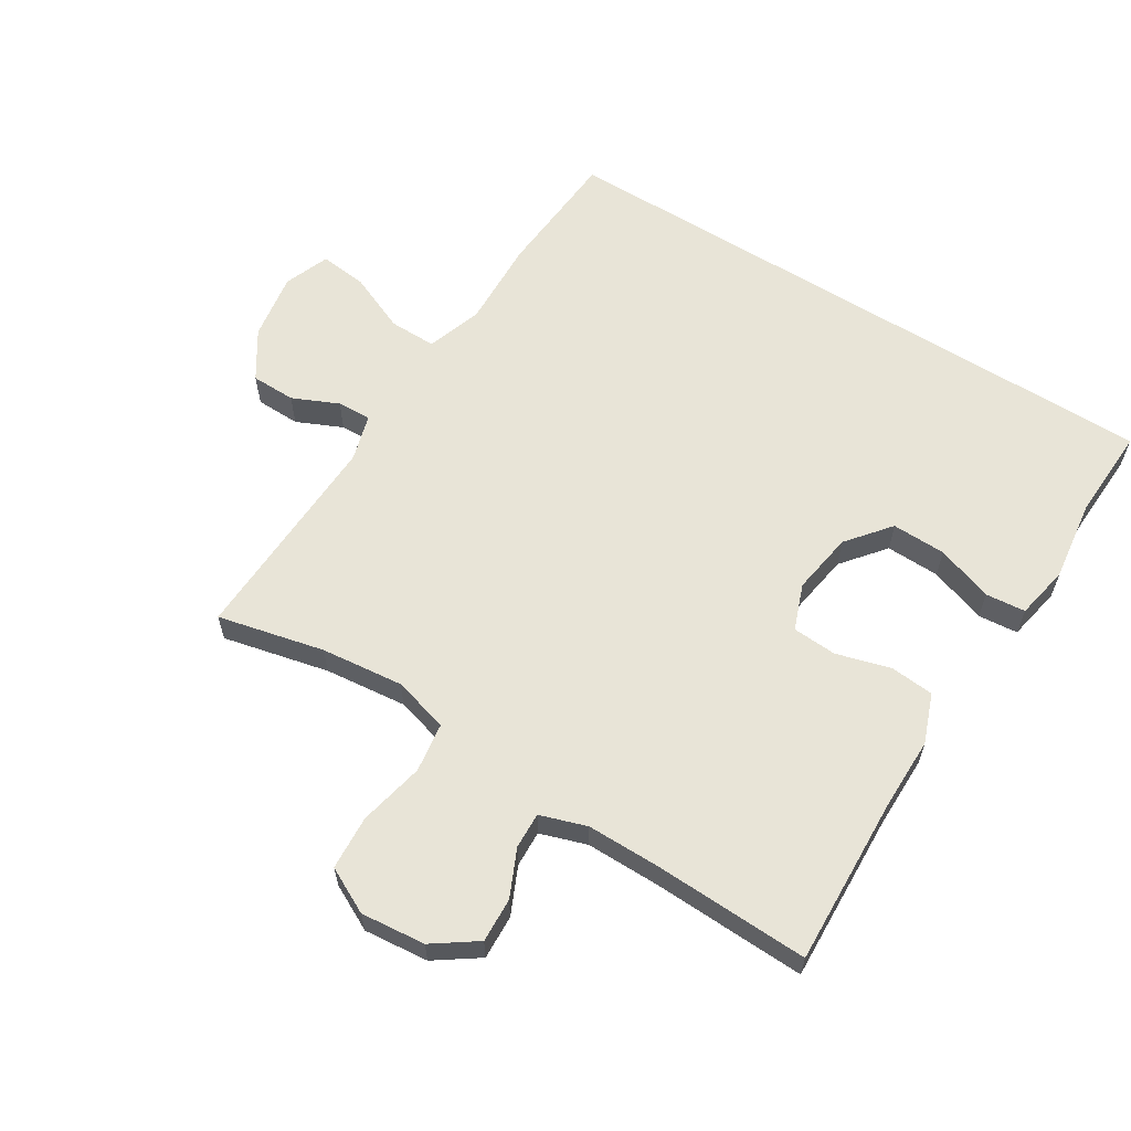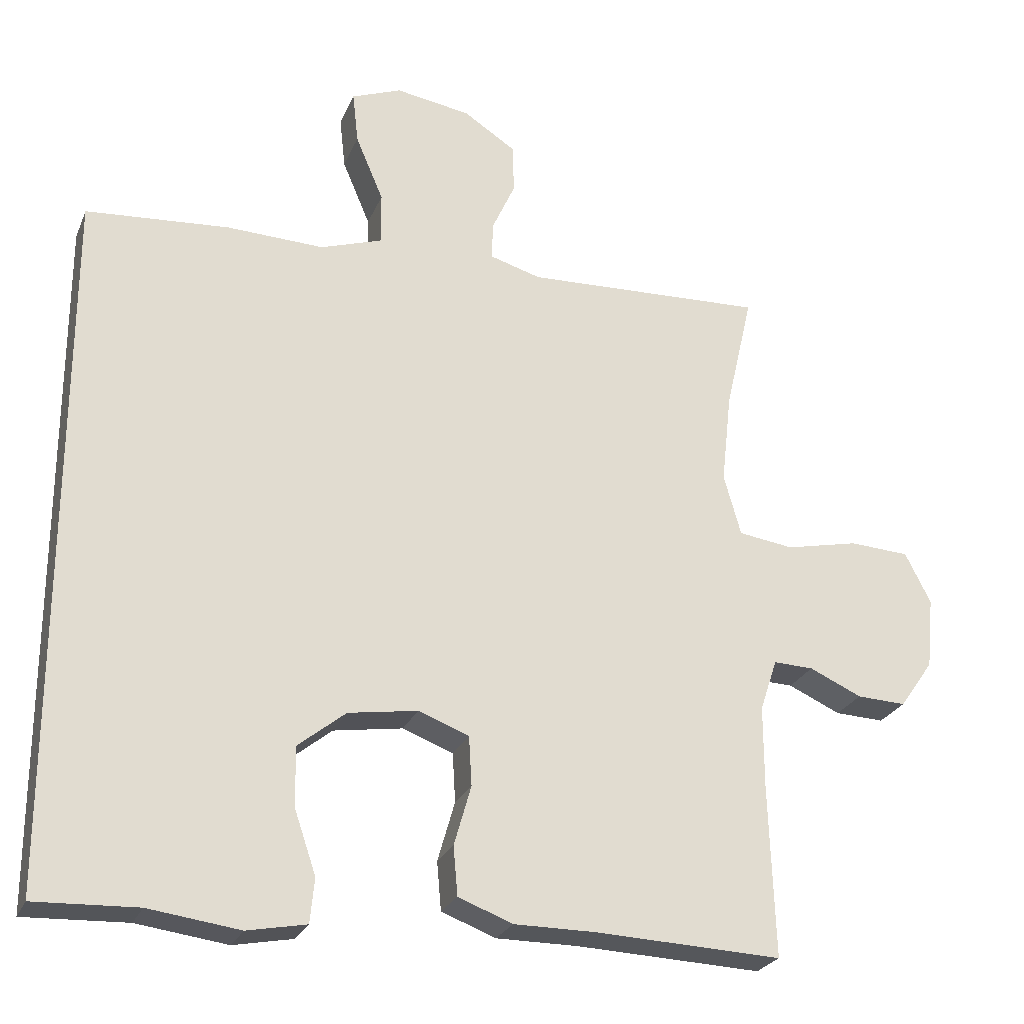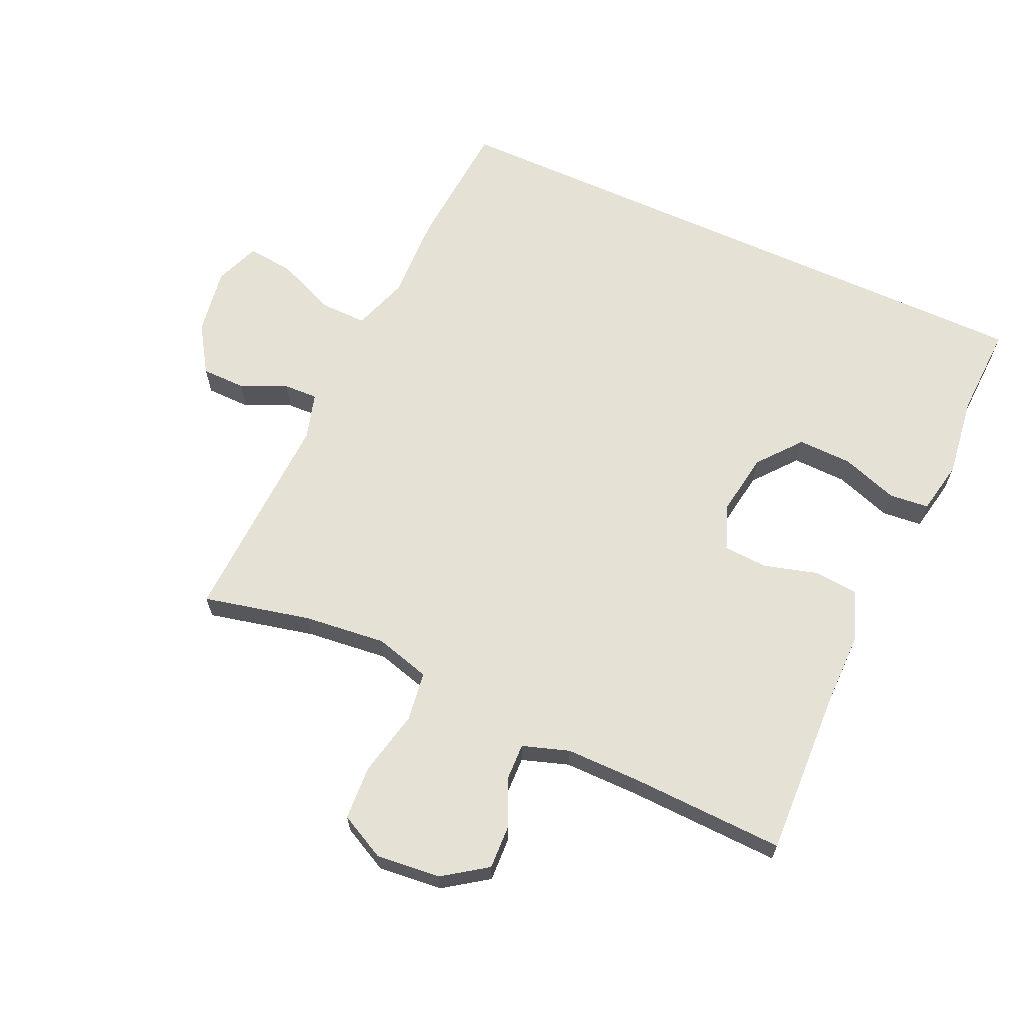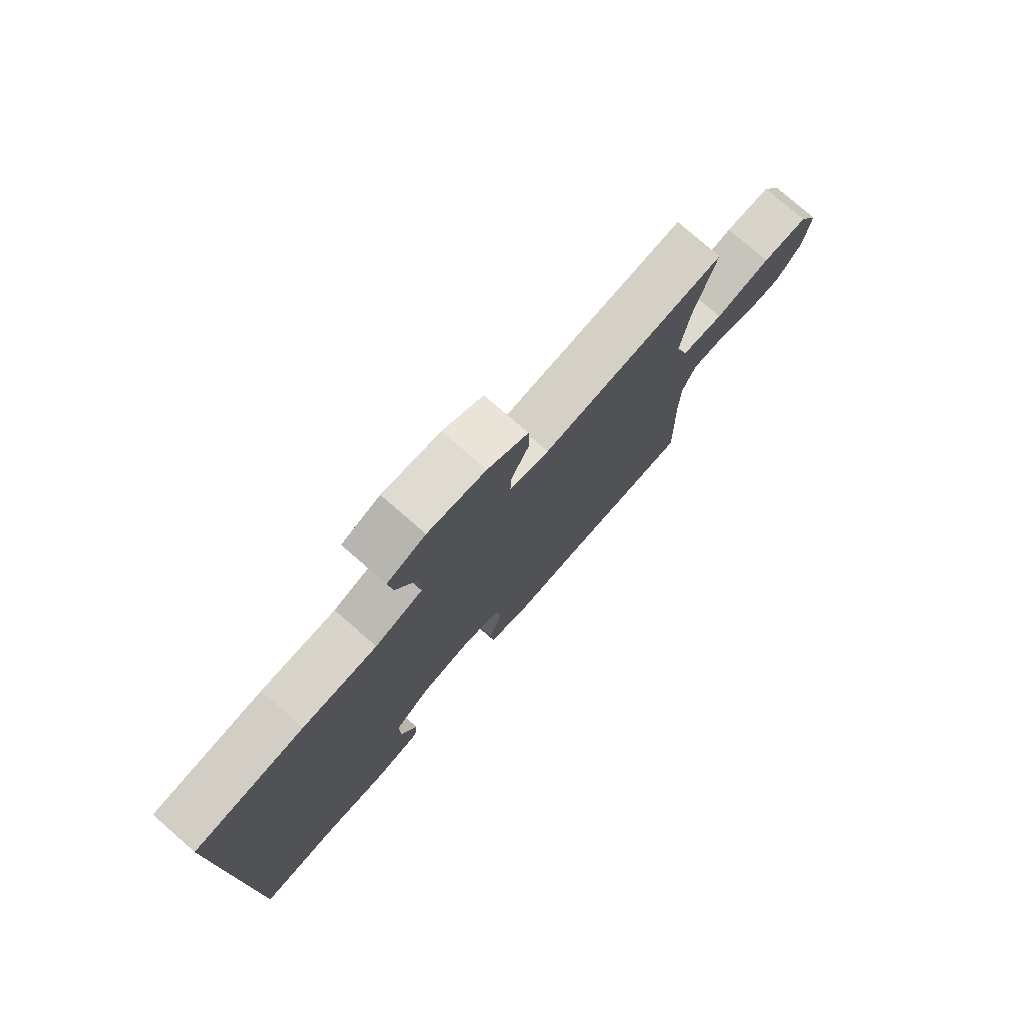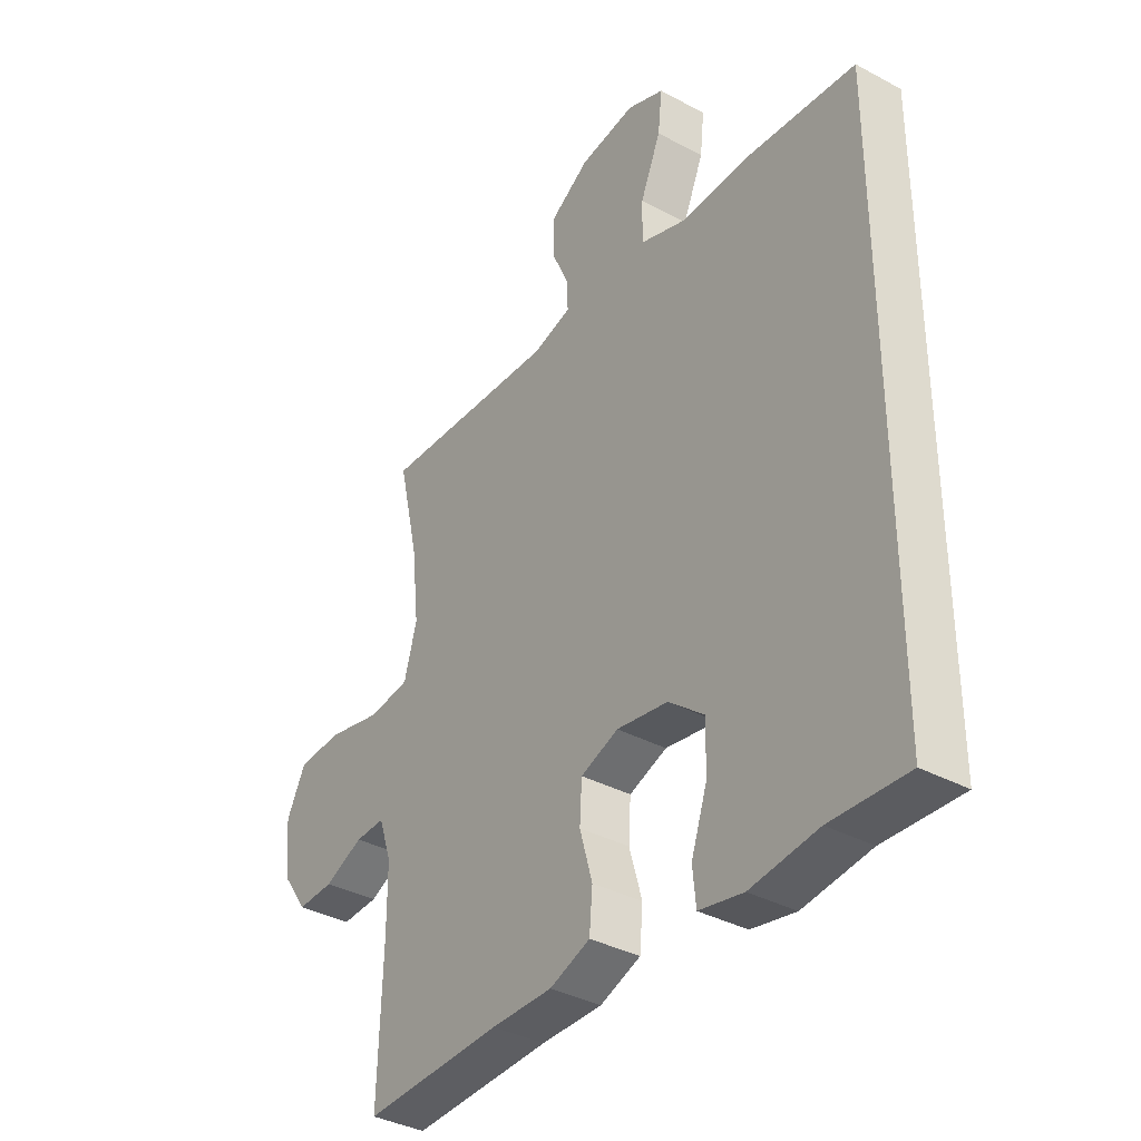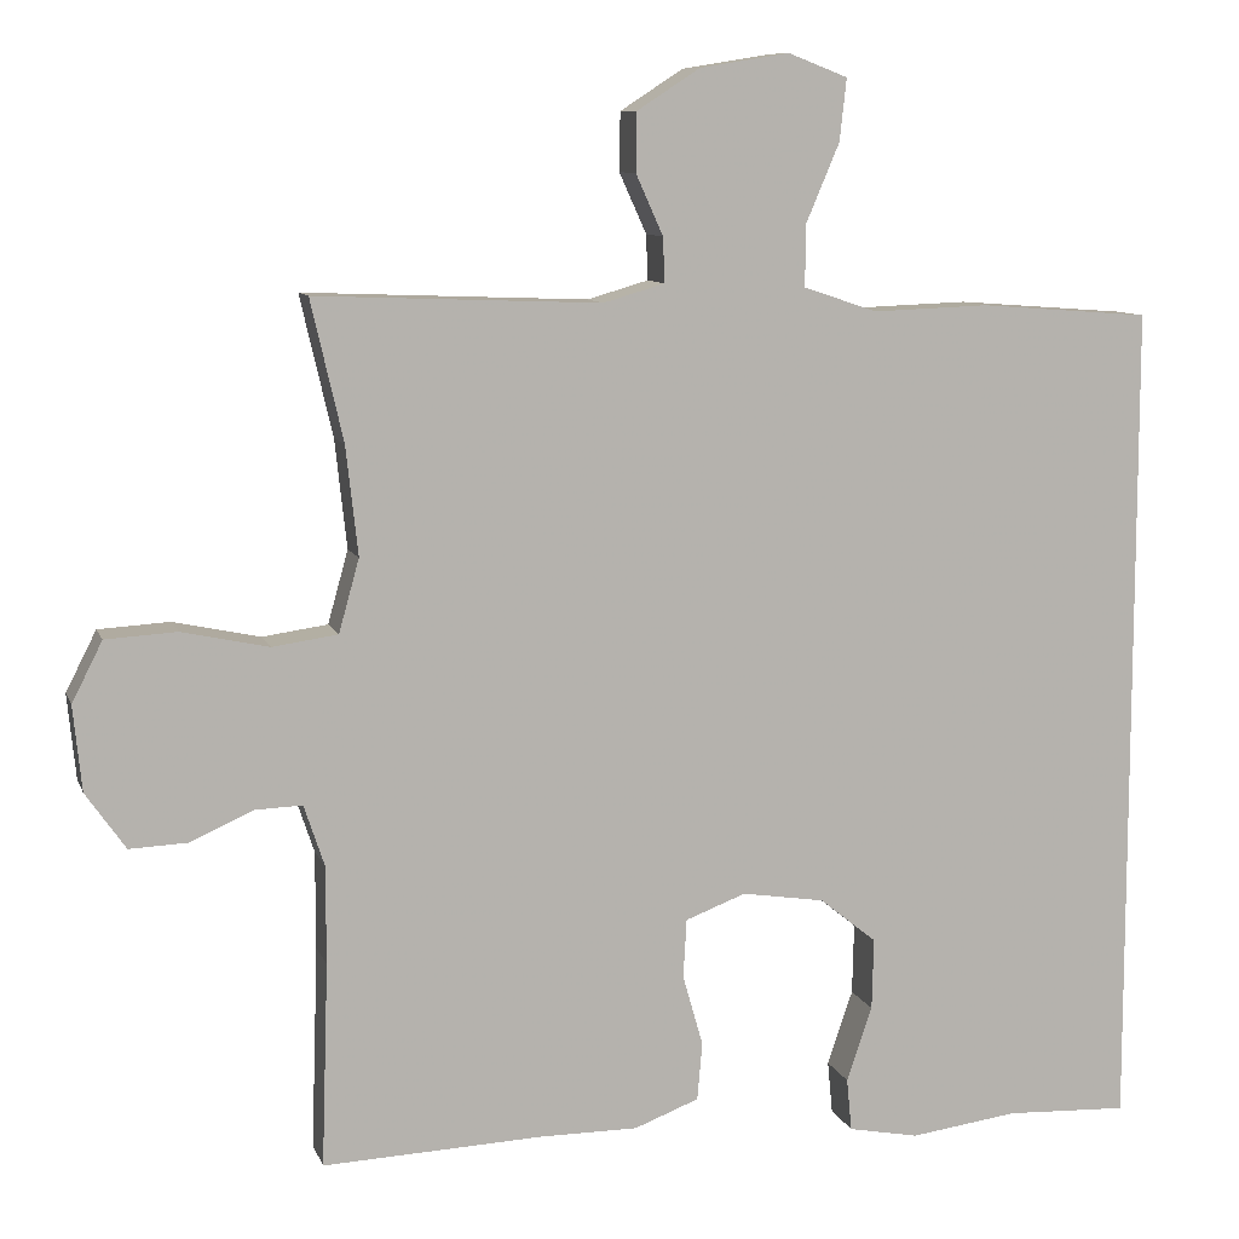
<metadata>
{"format":"obj","ext":"obj","renderer":"f3d","projection":"perspective","resolution":1024,"background":"white","views":[{"elev":61.3,"azim":122.0,"up":"+Y"},{"elev":-25.5,"azim":-19.2,"up":"+Z"},{"elev":64.9,"azim":114.5,"up":"+Y"},{"elev":77.8,"azim":-49.0,"up":"+Z"},{"elev":-36.5,"azim":-125.1,"up":"+Z"},{"elev":9.4,"azim":164.6,"up":"+Z"}]}
</metadata>
<code>
v -0.5 0.07 0.462
v -0.299 0.07 0.477
v -0.163 0.07 0.472
v -0.076 0.07 0.501
v -0.077 0.07 0.574
v -0.116 0.07 0.666
v -0.124 0.07 0.739
v -0.054 0.07 0.766
v 0.051 0.07 0.749
v 0.125 0.07 0.701
v 0.126 0.07 0.632
v 0.094 0.07 0.561
v 0.092 0.07 0.508
v 0.164 0.07 0.487
v 0.5 0.07 0.5
v 0.462 0.07 0.335
v 0.448 0.07 0.207
v 0.472 0.07 0.121
v 0.549 0.07 0.11
v 0.651 0.07 0.132
v 0.735 0.07 0.127
v 0.771 0.07 0.056
v 0.761 0.07 -0.044
v 0.714 0.07 -0.111
v 0.645 0.07 -0.108
v 0.572 0.07 -0.075
v 0.516 0.07 -0.073
v 0.492 0.07 -0.145
v 0.492 0.07 -0.26
v 0.5 0.07 -0.5
v 0.24 0.07 -0.489
v 0.125 0.07 -0.489
v 0.049 0.07 -0.46
v 0.043 0.07 -0.392
v 0.067 0.07 -0.308
v 0.063 0.07 -0.239
v -0.008 0.07 -0.212
v -0.105 0.07 -0.227
v -0.172 0.07 -0.281
v -0.17 0.07 -0.365
v -0.14 0.07 -0.453
v -0.146 0.07 -0.515
v -0.229 0.07 -0.531
v -0.356 0.07 -0.514
v -0.5 0.07 -0.52
v -0.5 0 0.462
v -0.299 0 0.477
v -0.163 0 0.472
v -0.076 0 0.501
v -0.077 0 0.574
v -0.116 0 0.666
v -0.124 0 0.739
v -0.054 0 0.766
v 0.051 0 0.749
v 0.125 0 0.701
v 0.126 0 0.632
v 0.094 0 0.561
v 0.092 0 0.508
v 0.164 0 0.487
v 0.5 0 0.5
v 0.462 0 0.335
v 0.448 0 0.207
v 0.472 0 0.121
v 0.549 0 0.11
v 0.651 0 0.132
v 0.735 0 0.127
v 0.771 0 0.056
v 0.761 0 -0.044
v 0.714 0 -0.111
v 0.645 0 -0.108
v 0.572 0 -0.075
v 0.516 0 -0.073
v 0.492 0 -0.145
v 0.492 0 -0.26
v 0.5 0 -0.5
v 0.24 0 -0.489
v 0.125 0 -0.489
v 0.049 0 -0.46
v 0.043 0 -0.392
v 0.067 0 -0.308
v 0.063 0 -0.239
v -0.008 0 -0.212
v -0.105 0 -0.227
v -0.172 0 -0.281
v -0.17 0 -0.365
v -0.14 0 -0.453
v -0.146 0 -0.515
v -0.229 0 -0.531
v -0.356 0 -0.514
v -0.5 0 -0.52
f 44 45 1 2
f 43 44 2 3
f 40 41 42 43
f 39 40 43
f 39 43 3 4
f 38 39 4
f 37 38 4
f 36 37 4 5
f 32 33 34 35
f 31 32 35 36
f 29 30 31 36
f 28 29 36 5
f 23 24 25 26
f 23 26 27
f 22 23 27
f 19 20 21 22
f 18 19 22 27
f 17 18 27 28
f 14 15 16
f 13 14 16 17
f 9 10 11 12
f 9 12 13
f 8 9 13
f 7 8 13
f 6 7 13
f 13 17 28
f 5 6 13 28
f 47 46 90 89
f 48 47 89 88
f 88 87 86 85
f 88 85 84
f 49 48 88 84
f 49 84 83
f 49 83 82
f 50 49 82 81
f 80 79 78 77
f 81 80 77 76
f 81 76 75 74
f 50 81 74 73
f 71 70 69 68
f 72 71 68
f 72 68 67
f 67 66 65 64
f 72 67 64 63
f 73 72 63 62
f 61 60 59
f 62 61 59 58
f 57 56 55 54
f 58 57 54
f 58 54 53
f 58 53 52
f 58 52 51
f 73 62 58
f 73 58 51 50
f 1 46 47 2
f 2 47 48 3
f 3 48 49 4
f 4 49 50 5
f 5 50 51 6
f 6 51 52 7
f 7 52 53 8
f 8 53 54 9
f 9 54 55 10
f 10 55 56 11
f 11 56 57 12
f 12 57 58 13
f 13 58 59 14
f 14 59 60 15
f 15 60 61 16
f 16 61 62 17
f 17 62 63 18
f 18 63 64 19
f 19 64 65 20
f 20 65 66 21
f 21 66 67 22
f 22 67 68 23
f 23 68 69 24
f 24 69 70 25
f 25 70 71 26
f 26 71 72 27
f 27 72 73 28
f 28 73 74 29
f 29 74 75 30
f 30 75 76 31
f 31 76 77 32
f 32 77 78 33
f 33 78 79 34
f 34 79 80 35
f 35 80 81 36
f 36 81 82 37
f 37 82 83 38
f 38 83 84 39
f 39 84 85 40
f 40 85 86 41
f 41 86 87 42
f 42 87 88 43
f 43 88 89 44
f 44 89 90 45
f 45 90 46 1

</code>
